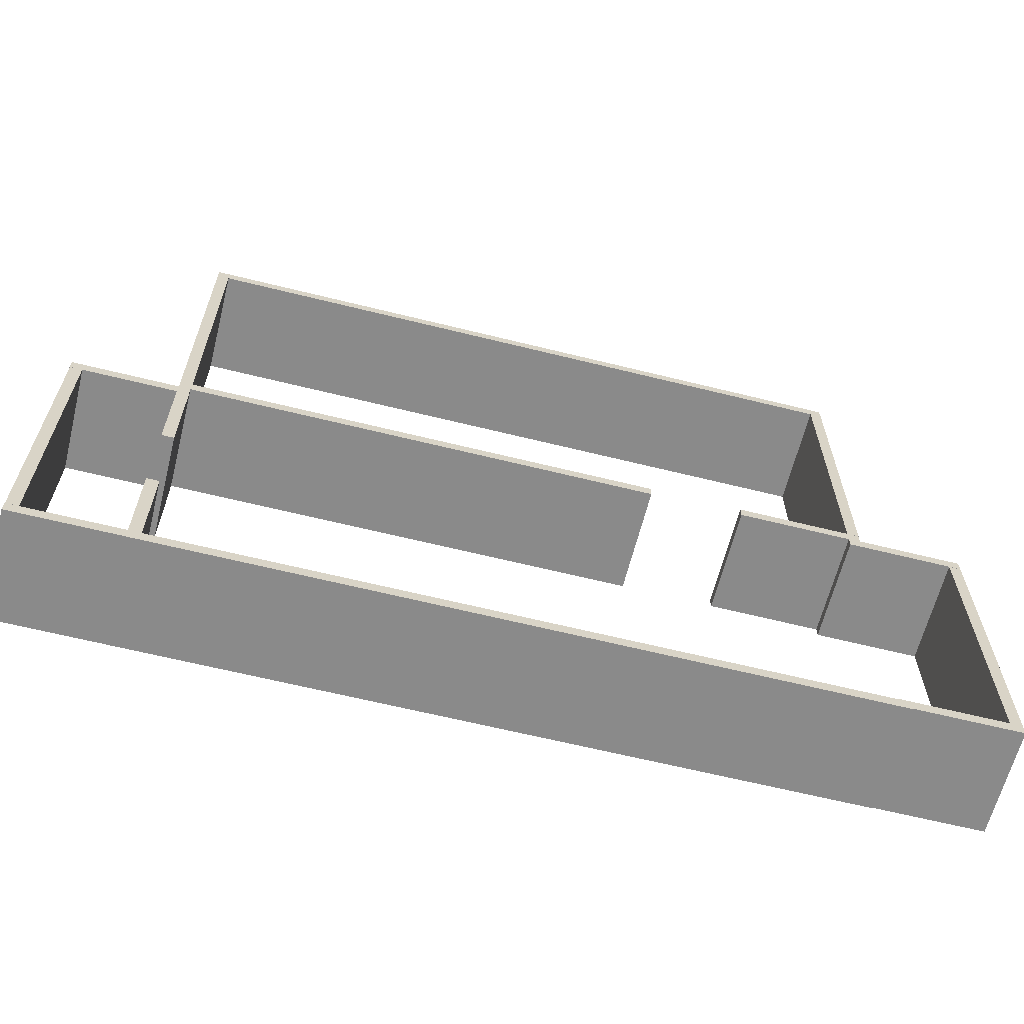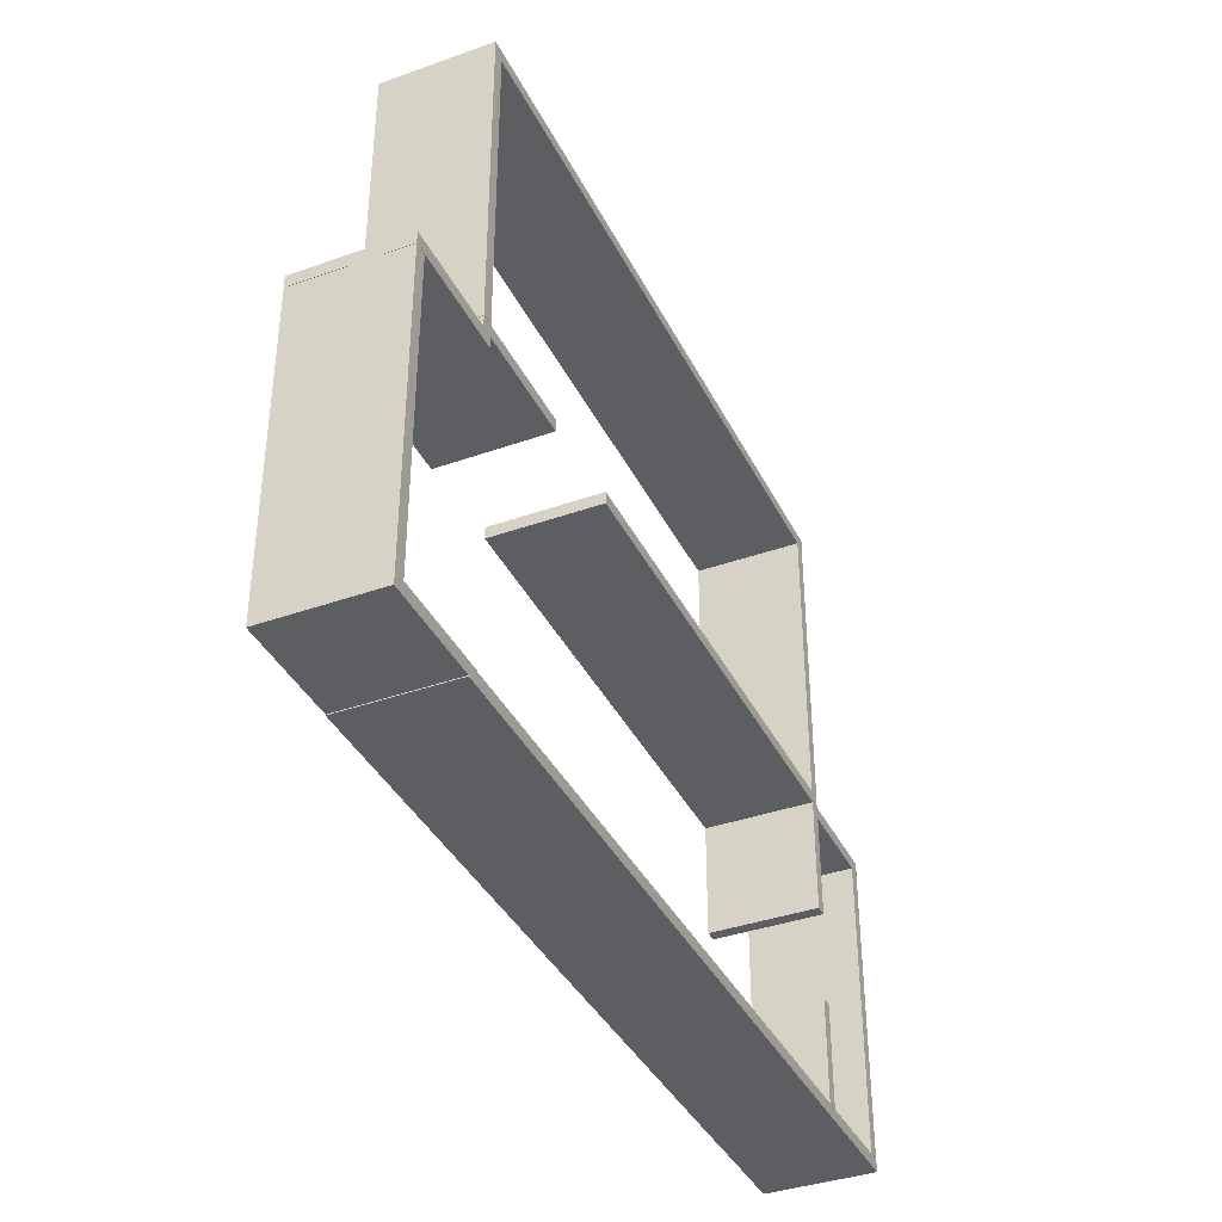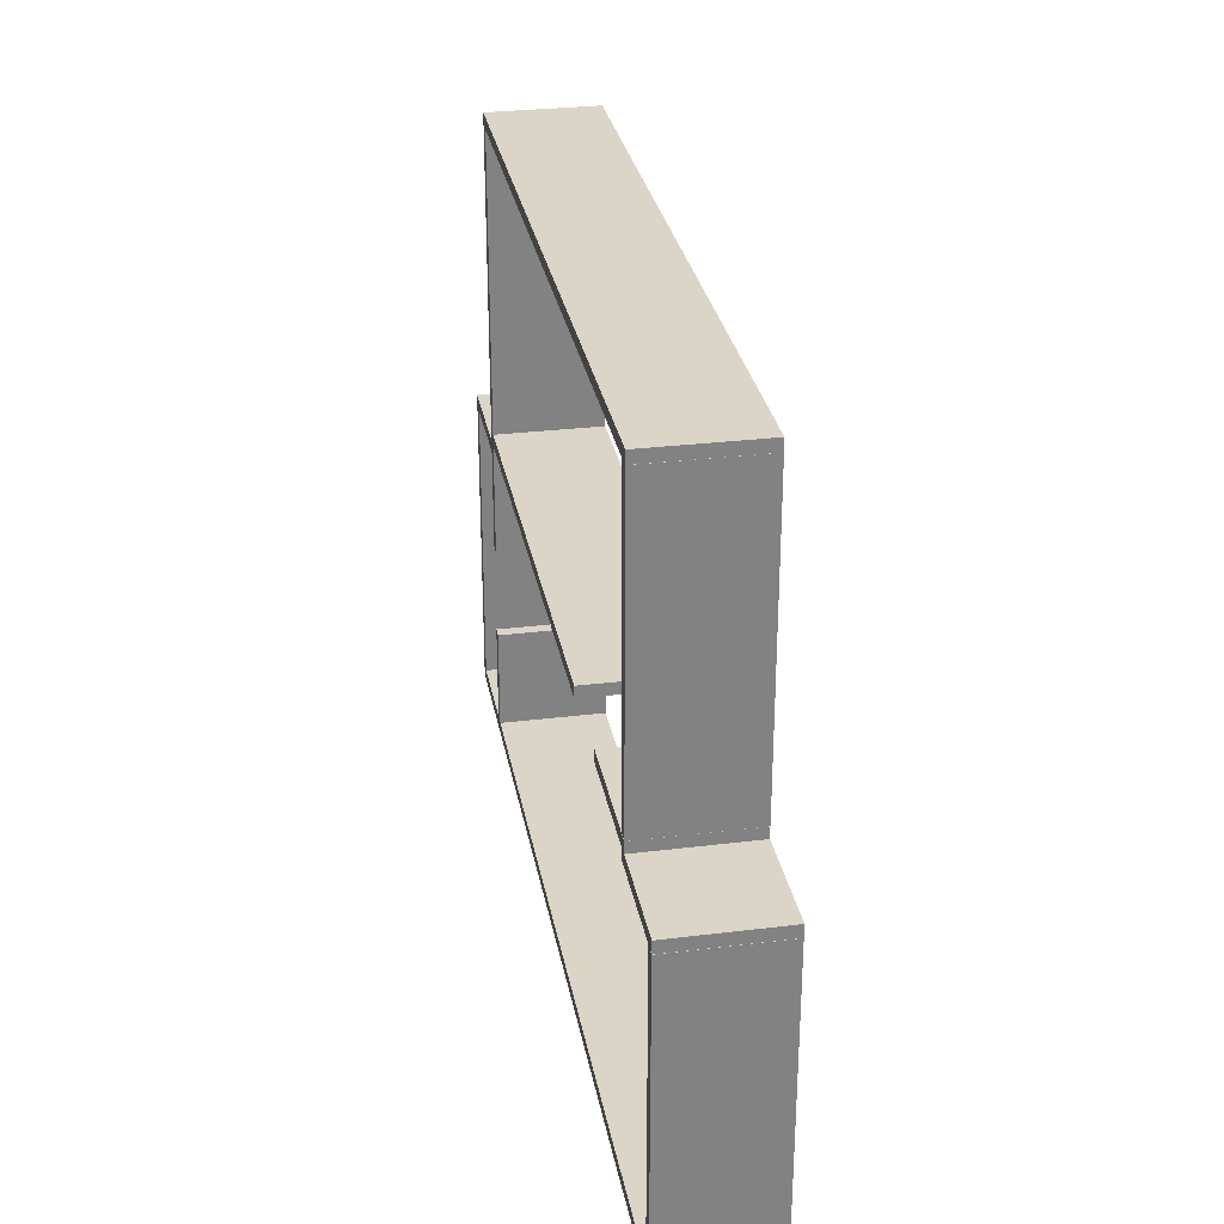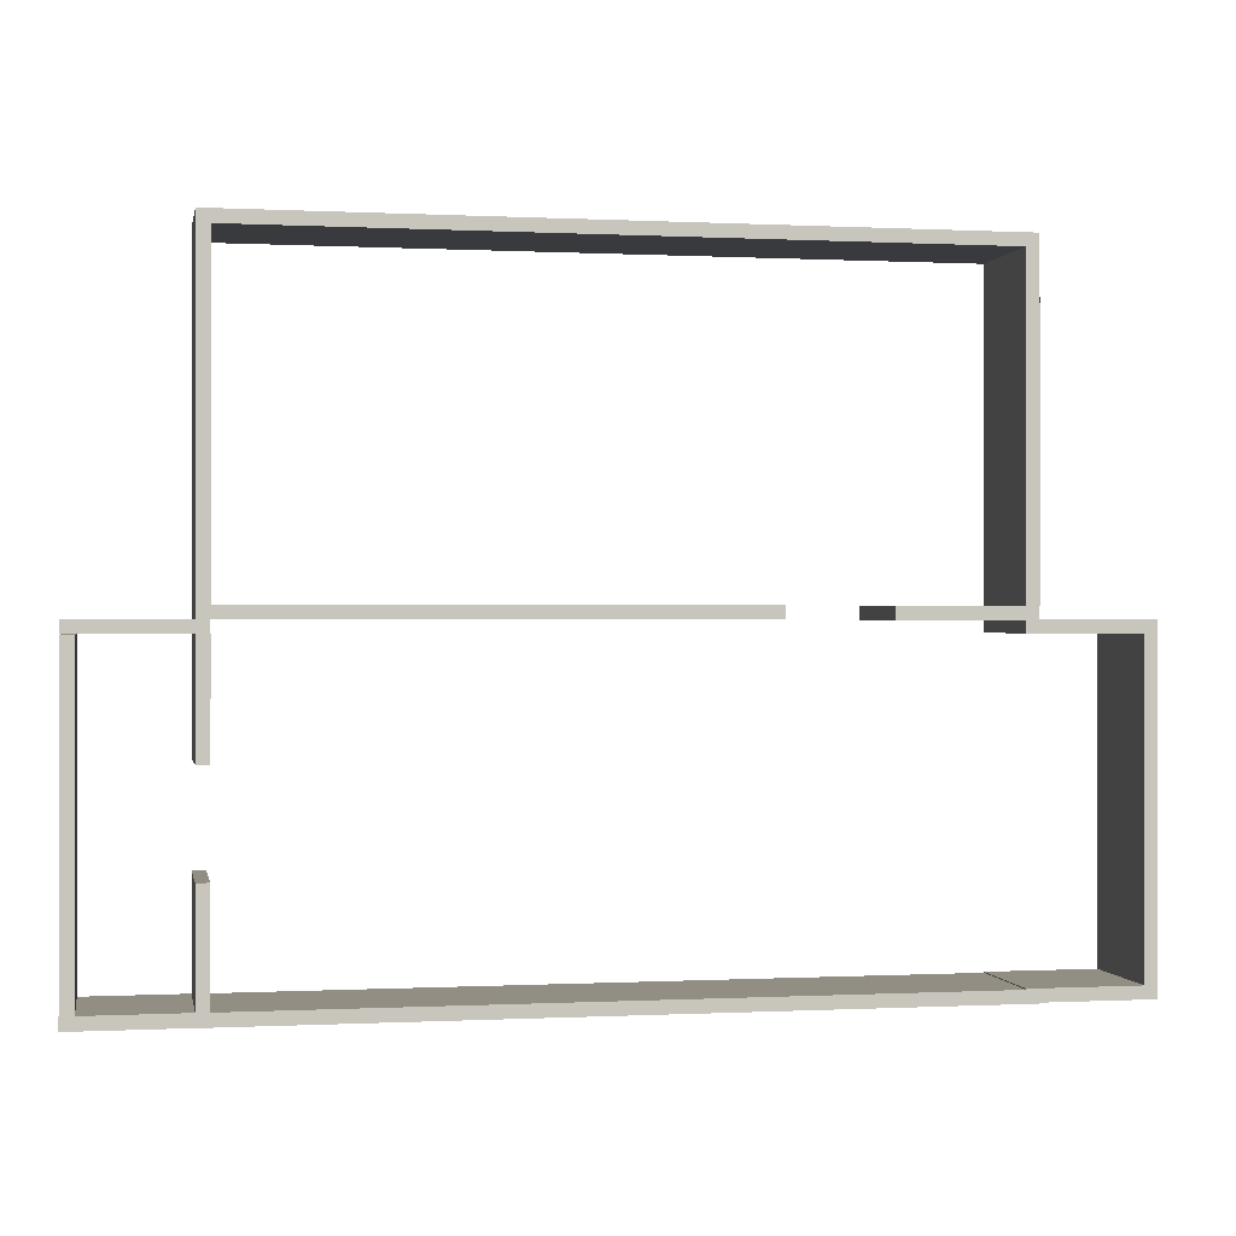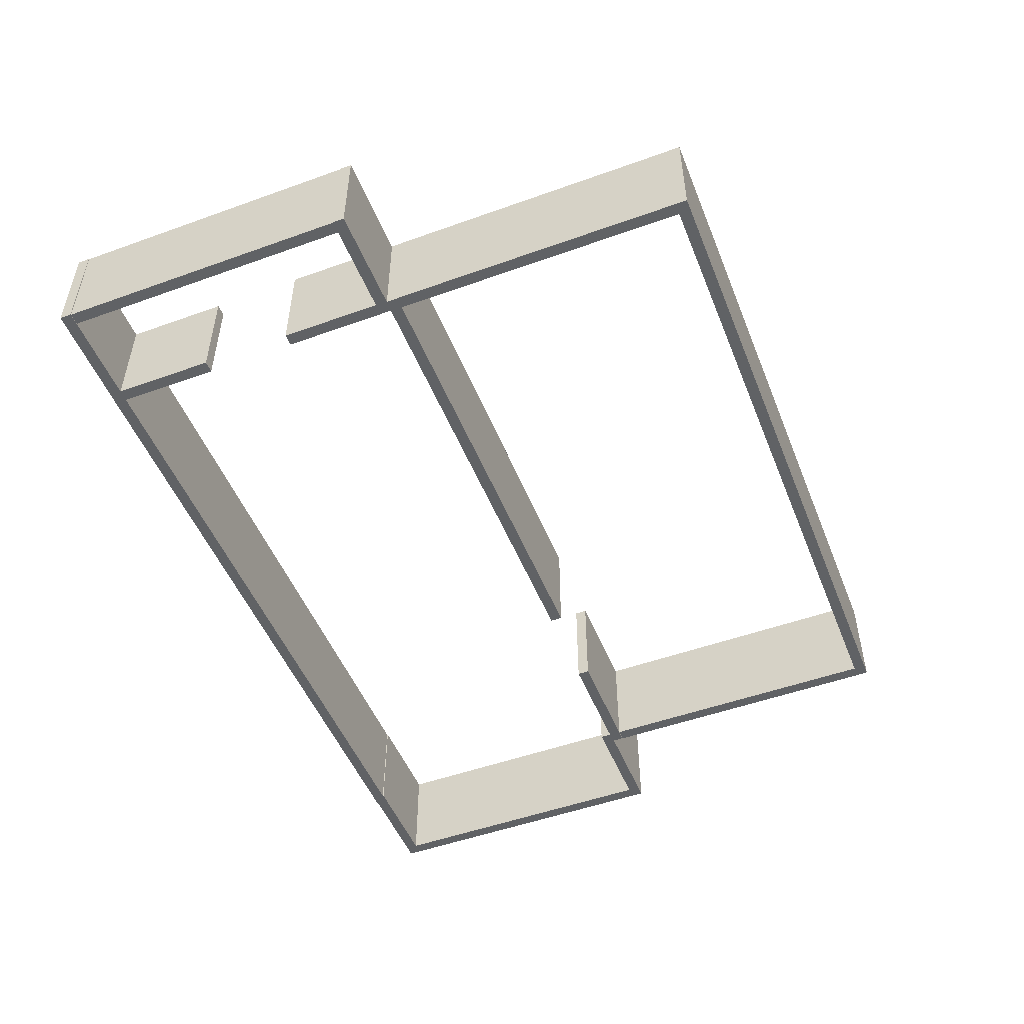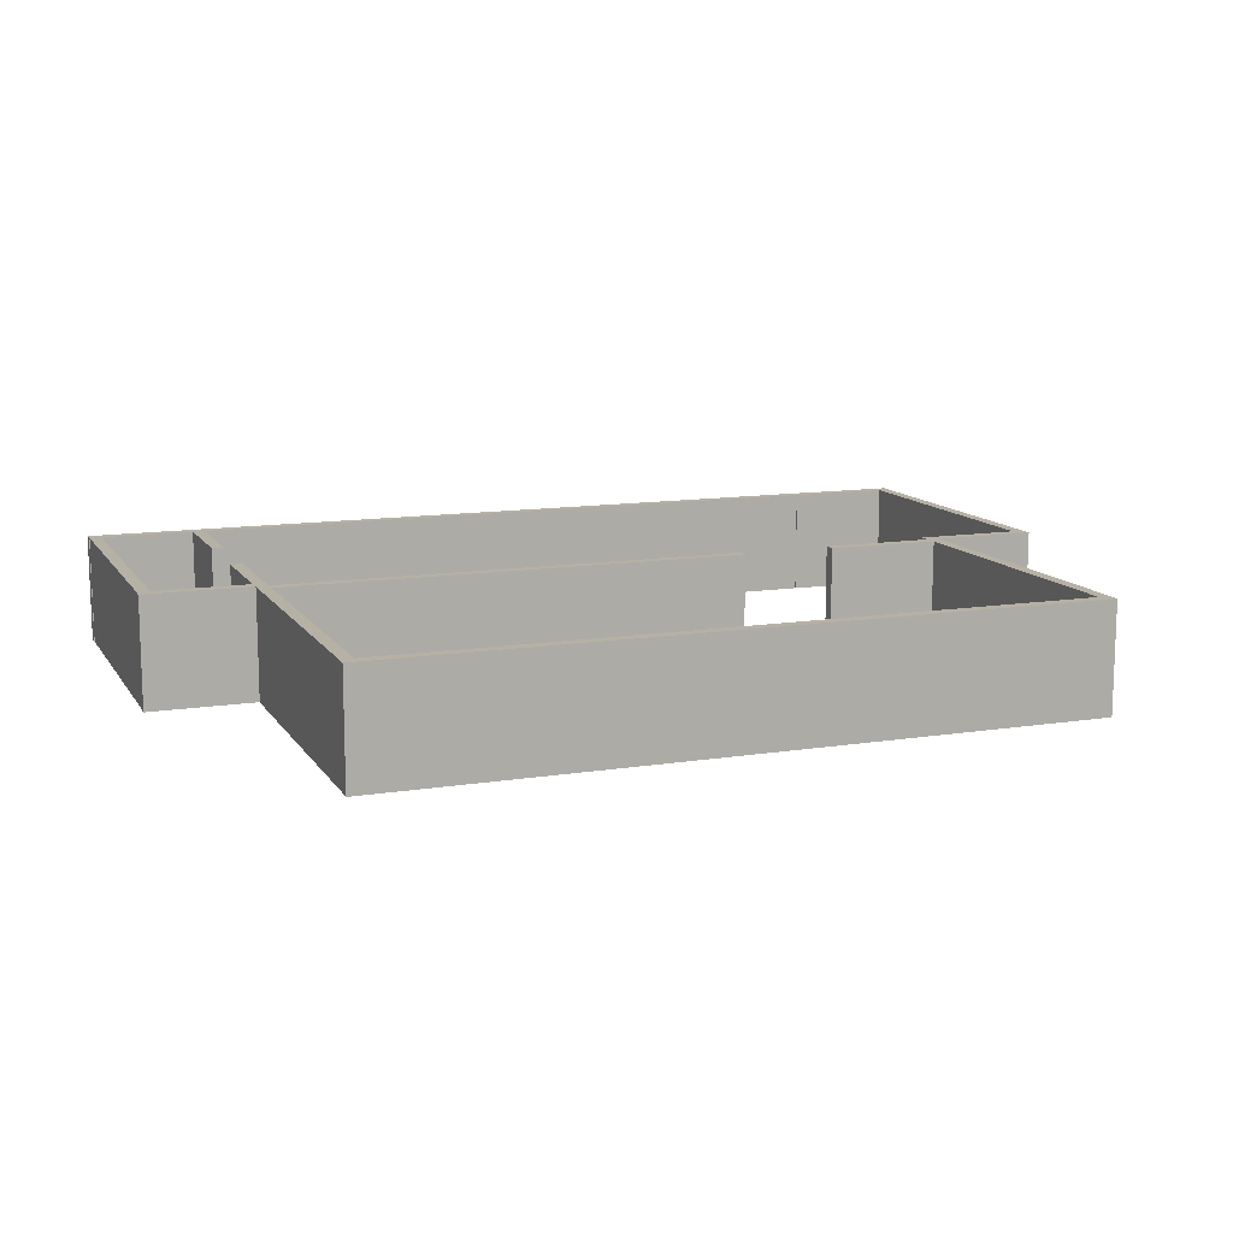
<metadata>
{"format":"obj","ext":"obj","renderer":"f3d","projection":"perspective","resolution":1024,"background":"white","views":[{"elev":-63.6,"azim":-14.1,"up":"+Z"},{"elev":-38.2,"azim":114.2,"up":"+Z"},{"elev":29.5,"azim":79.8,"up":"+Z"},{"elev":-0.1,"azim":-10.9,"up":"+Z"},{"elev":-50.5,"azim":-68.5,"up":"+Y"},{"elev":12.0,"azim":-20.8,"up":"+Y"}]}
</metadata>
<code>
o Walls
v -14.79 -1 -0.1014
v -14.79 -1 -8.381
v -14.79 2 -0.1014
v -14.79 2 -8.381
v -15.12 2 -0.1014
v -15.12 2 -8.381
v -15.12 -1 -0.1014
v -15.12 -1 -8.381
f 1 2 3
f 3 2 4
f 3 4 5
f 5 4 6
f 5 6 7
f 7 6 8
f 7 8 1
f 1 8 2
f 2 8 4
f 4 8 6
f 7 1 5
f 5 1 3
v 10.13 -1 -0.1014
v 10.13 -1 -8.381
v 10.13 2 -0.1014
v 10.13 2 -8.381
v 9.801 2 -0.1014
v 9.801 2 -8.381
v 9.801 -1 -0.1014
v 9.801 -1 -8.381
f 9 10 11
f 11 10 12
f 11 12 13
f 13 12 14
f 13 14 15
f 15 14 16
f 15 16 9
f 9 16 10
f 10 16 12
f 12 16 14
f 15 9 13
f 13 9 11
v -11.88 -1 -5.547
v -11.88 -1 -8.392
v -11.88 2 -5.547
v -11.88 2 -8.392
v -12.21 2 -5.547
v -12.21 2 -8.392
v -12.21 -1 -5.547
v -12.21 -1 -8.392
f 17 18 19
f 19 18 20
f 19 20 21
f 21 20 22
f 21 22 23
f 23 22 24
f 23 24 17
f 17 24 18
f 18 24 20
f 20 24 22
f 23 17 21
f 21 17 19
v -15.14 -1 -8.386
v -11.89 -1 -8.386
v -15.14 2 -8.386
v -11.89 2 -8.386
v -15.14 2 -8.72
v -11.89 2 -8.72
v -15.14 -1 -8.72
v -11.89 -1 -8.72
f 25 26 27
f 27 26 28
f 27 28 29
f 29 28 30
f 29 30 31
f 31 30 32
f 31 32 25
f 25 32 26
f 26 32 28
f 28 32 30
f 31 25 29
f 29 25 27
v -12.21 -1 9.247
v 7.217 -1 9.247
v -12.21 2 9.247
v 7.217 2 9.247
v -12.21 2 8.913
v 7.217 2 8.913
v -12.21 -1 8.913
v 7.217 -1 8.913
f 33 34 35
f 35 34 36
f 35 36 37
f 37 36 38
f 37 38 39
f 39 38 40
f 39 40 33
f 33 40 34
f 34 40 36
f 36 40 38
f 39 33 37
f 37 33 35
v 6.885 -1 -8.367
v 10.13 -1 -8.367
v 6.885 2 -8.367
v 10.13 2 -8.367
v 6.885 2 -8.7
v 10.13 2 -8.7
v 6.885 -1 -8.7
v 10.13 -1 -8.7
f 41 42 43
f 43 42 44
f 43 44 45
f 45 44 46
f 45 46 47
f 47 46 48
f 47 48 41
f 41 48 42
f 42 48 44
f 44 48 46
f 47 41 45
f 45 41 43
v -15.14 -1 0.2387
v -11.89 -1 0.2387
v -15.14 2 0.2387
v -11.89 2 0.2387
v -15.14 2 -0.09474
v -11.89 2 -0.09474
v -15.14 -1 -0.09474
v -11.89 -1 -0.09474
f 49 50 51
f 51 50 52
f 51 52 53
f 53 52 54
f 53 54 55
f 55 54 56
f 55 56 49
f 49 56 50
f 50 56 52
f 52 56 54
f 55 49 53
f 53 49 51
v 7.224 -1 8.931
v 7.224 -1 0.5553
v 7.224 2 8.931
v 7.224 2 0.5553
v 6.89 2 8.931
v 6.89 2 0.5553
v 6.89 -1 8.931
v 6.89 -1 0.5553
f 57 58 59
f 59 58 60
f 59 60 61
f 61 60 62
f 61 62 63
f 63 62 64
f 63 64 57
f 57 64 58
f 58 64 60
f 60 64 62
f 63 57 61
f 61 57 59
v 3.736 -1 0.5474
v 7.216 -1 0.5474
v 3.736 2 0.5474
v 7.216 2 0.5474
v 3.736 2 0.2139
v 7.216 2 0.2139
v 3.736 -1 0.2139
v 7.216 -1 0.2139
f 65 66 67
f 67 66 68
f 67 68 69
f 69 68 70
f 69 70 71
f 71 70 72
f 71 72 65
f 65 72 66
f 66 72 68
f 68 72 70
f 71 65 69
f 69 65 67
v 6.885 -1 0.2387
v 10.13 -1 0.2387
v 6.885 2 0.2387
v 10.13 2 0.2387
v 6.885 2 -0.09474
v 10.13 2 -0.09474
v 6.885 -1 -0.09474
v 10.13 -1 -0.09474
f 73 74 75
f 75 74 76
f 75 76 77
f 77 76 78
f 77 78 79
f 79 78 80
f 79 80 73
f 73 80 74
f 74 80 76
f 76 80 78
f 79 73 77
f 77 73 75
v -12.2 -1 0.5596
v 1.121 -1 0.5596
v -12.2 2 0.5596
v 1.121 2 0.5596
v -12.2 2 0.2261
v 1.121 2 0.2261
v -12.2 -1 0.2261
v 1.121 -1 0.2261
f 81 82 83
f 83 82 84
f 83 84 85
f 85 84 86
f 85 86 87
f 87 86 88
f 87 88 81
f 81 88 82
f 82 88 84
f 84 88 86
f 87 81 85
f 85 81 83
v -11.87 -1 8.931
v -11.87 -1 0.5553
v -11.87 2 8.931
v -11.87 2 0.5553
v -12.21 2 8.931
v -12.21 2 0.5553
v -12.21 -1 8.931
v -12.21 -1 0.5553
f 89 90 91
f 91 90 92
f 91 92 93
f 93 92 94
f 93 94 95
f 95 94 96
f 95 96 89
f 89 96 90
f 90 96 92
f 92 96 94
f 95 89 93
f 93 89 91
v -12.21 -1 -8.39
v 7.217 -1 -8.39
v -12.21 2 -8.39
v 7.217 2 -8.39
v -12.21 2 -8.723
v 7.217 2 -8.723
v -12.21 -1 -8.723
v 7.217 -1 -8.723
f 97 98 99
f 99 98 100
f 99 100 101
f 101 100 102
f 101 102 103
f 103 102 104
f 103 104 97
f 97 104 98
f 98 104 100
f 100 104 102
f 103 97 101
f 101 97 99
v -11.88 -1 -0.08807
v -11.88 -1 -2.962
v -11.88 2 -0.08807
v -11.88 2 -2.962
v -12.21 2 -0.08807
v -12.21 2 -2.962
v -12.21 -1 -0.08807
v -12.21 -1 -2.962
f 105 106 107
f 107 106 108
f 107 108 109
f 109 108 110
f 109 110 111
f 111 110 112
f 111 112 105
f 105 112 106
f 106 112 108
f 108 112 110
f 111 105 109
f 109 105 107

</code>
